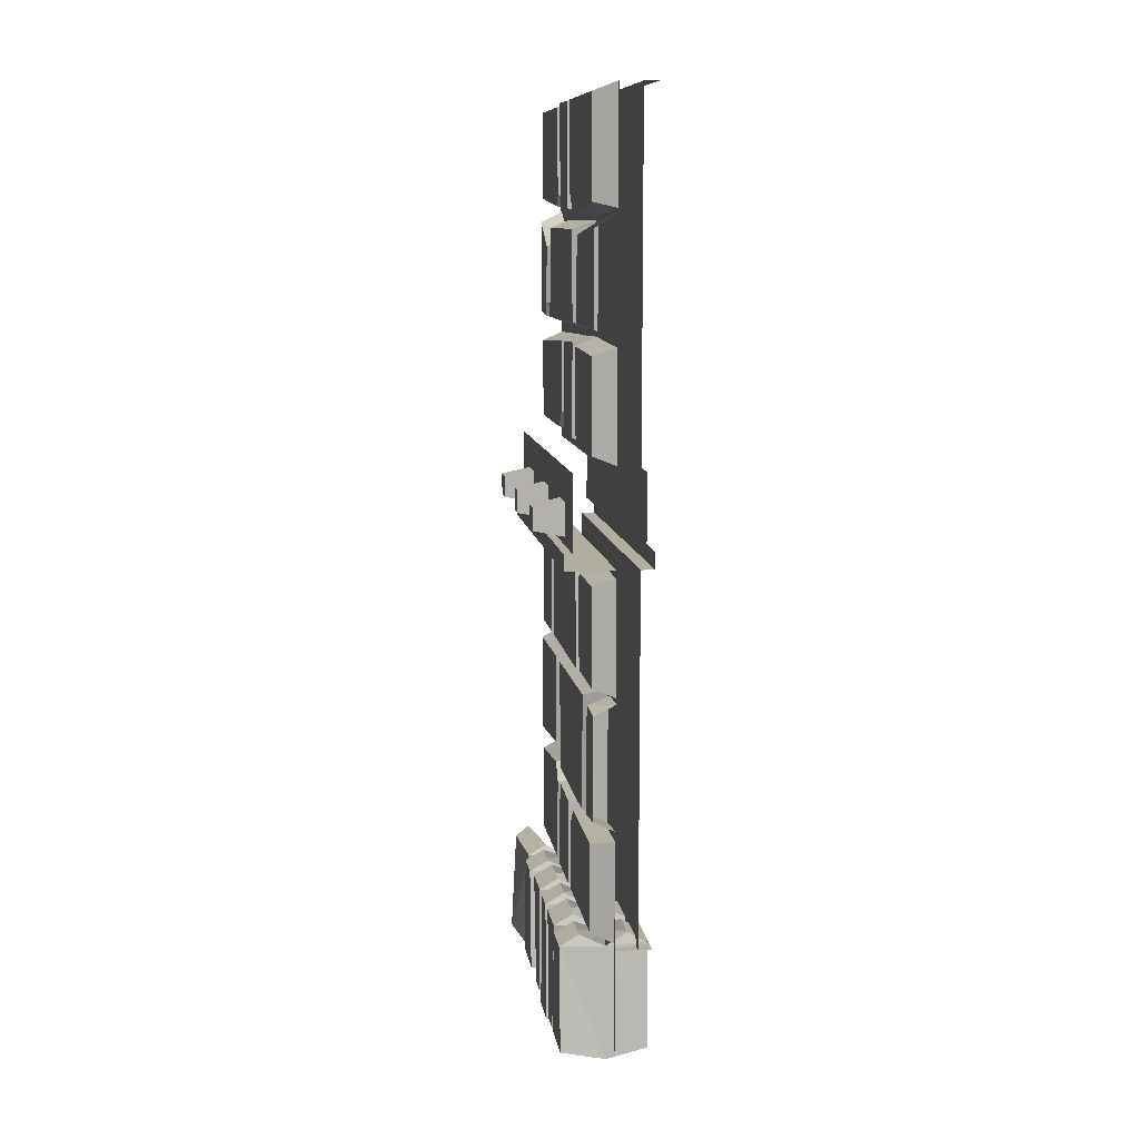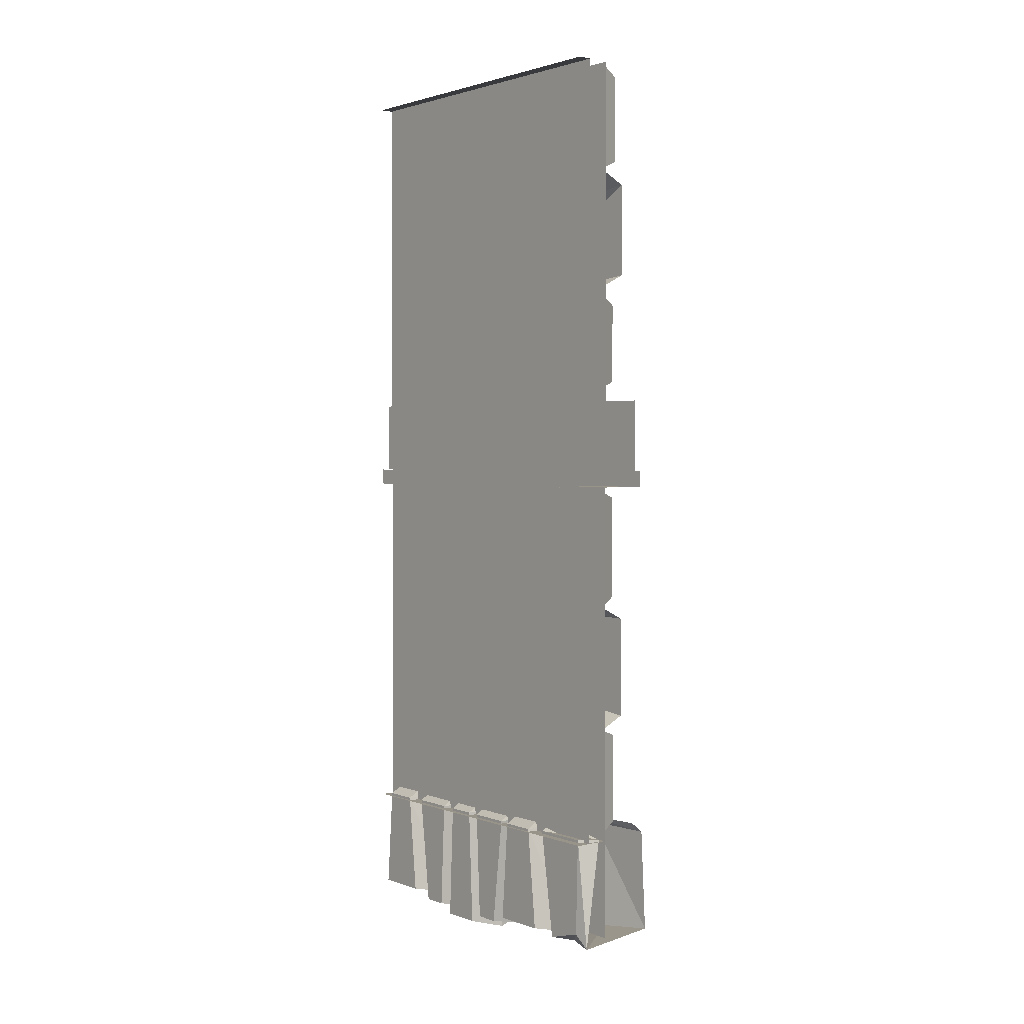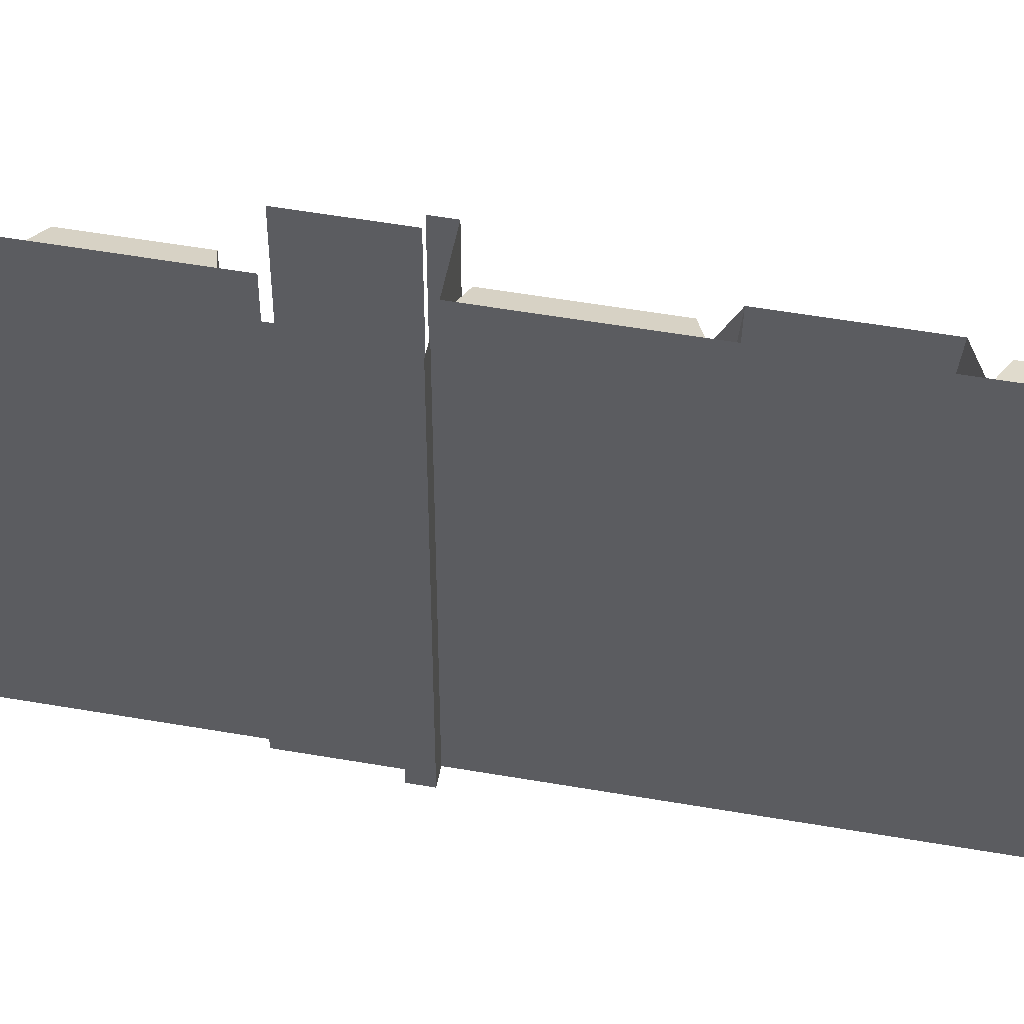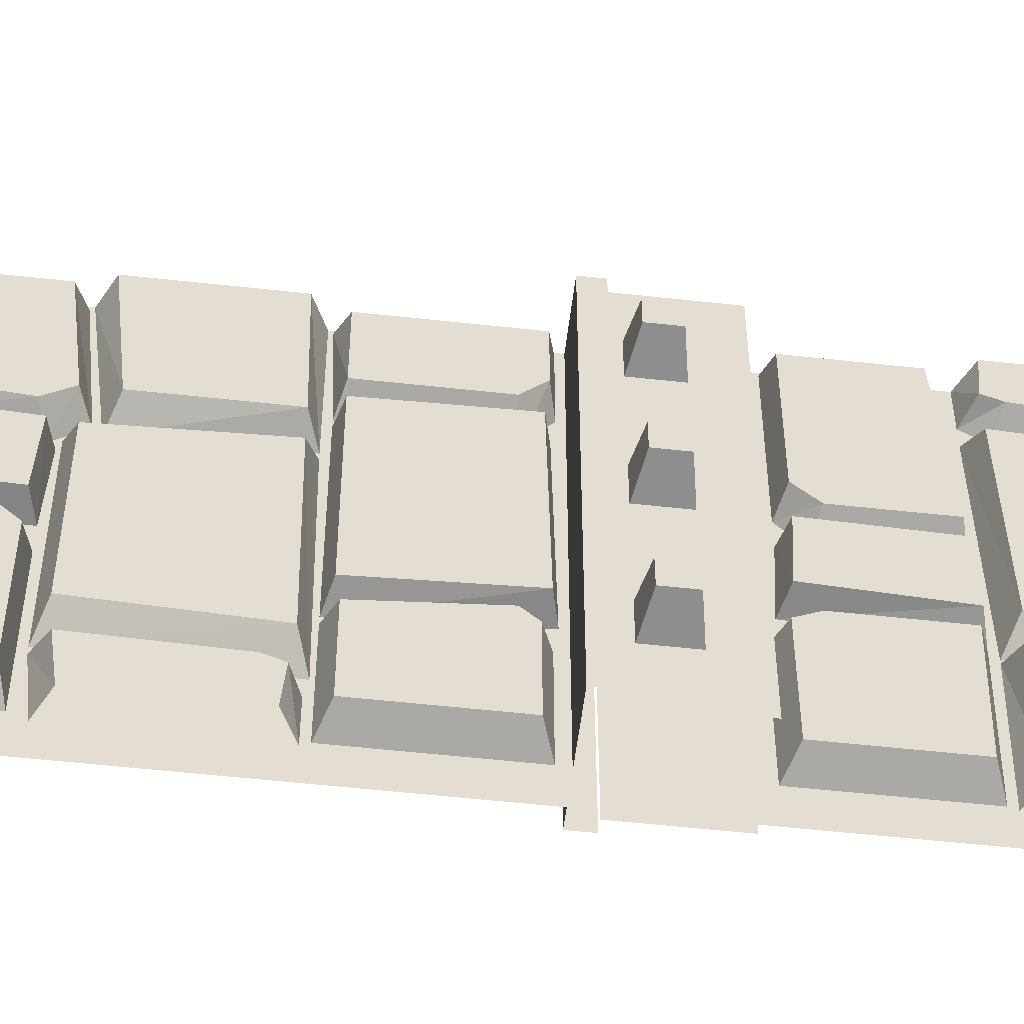
<metadata>
{"format":"obj","ext":"obj","renderer":"f3d","projection":"perspective","resolution":1024,"background":"white","views":[{"elev":10.4,"azim":171.5,"up":"+Y"},{"elev":1.9,"azim":-38.9,"up":"+Y"},{"elev":52.8,"azim":-79.4,"up":"+Z"},{"elev":-54.7,"azim":83.3,"up":"+Z"}]}
</metadata>
<code>
v -0.3359 -0.2969 -0.4609
v -0.3359 -0.3203 -0.1328
v -0.3984 -0.3359 -0.1172
v -0.3984 -0.3125 -0.4922
v -0.3359 -0.02344 -0.4609
v -0.3359 -0.02344 -0.08594
v -0.3359 -0.2734 -0.08594
v -0.3984 -0.2891 -0.0625
v -0.3984 0 -0.4922
v -0.3984 -0.007812 -0.0625
v -0.3359 -0.3203 0.09375
v -0.3359 -0.02344 0.1094
v -0.3984 -0.007812 0.125
v -0.3984 -0.3359 0.1016
v -0.3359 -0.3125 -0.04688
v -0.3359 -0.02344 -0.03906
v -0.3984 -0.007812 -0.04688
v -0.3984 -0.3281 -0.05469
v -0.3359 -0.3047 0.1719
v -0.3359 -0.2812 0.4688
v -0.3984 -0.3047 0.4922
v -0.3984 -0.3281 0.1562
v -0.3359 -0.2734 0.1406
v -0.3359 -0.03125 0.4688
v -0.3984 -0.007812 0.4922
v -0.3984 -0.2891 0.1172
v -0.3359 -0.03125 0.1641
v -0.3984 -0.007812 0.1406
v -0.3359 -0.9297 0.125
v -0.3359 -0.9297 0.4609
v -0.3984 -0.9453 0.4922
v -0.3984 -0.9453 0.1094
v -0.3359 -0.8828 0.07812
v -0.3359 -0.7031 0.4609
v -0.3984 -0.6797 0.4922
v -0.3359 -0.6797 0.07812
v -0.3984 -0.6641 0.05469
v -0.3984 -0.8984 0.05469
v -0.3359 -0.6719 -0.1328
v -0.3359 -0.9375 -0.1172
v -0.3984 -0.9531 -0.125
v -0.3984 -0.6562 -0.1484
v -0.3359 -0.6797 0.03125
v -0.3359 -0.9297 0.03906
v -0.3984 -0.9453 0.04688
v -0.3984 -0.6641 0.03906
v -0.3359 -0.9453 -0.4688
v -0.3359 -0.9453 -0.2031
v -0.3984 -0.9688 -0.1875
v -0.3984 -0.9688 -0.4922
v -0.3359 -0.6875 -0.4688
v -0.3359 -0.6797 -0.1797
v -0.3359 -0.8984 -0.1797
v -0.3984 -0.9141 -0.1562
v -0.3984 -0.6641 -0.4922
v -0.3984 -0.6562 -0.1562
v -0.3359 -2 -0.1484
v -0.3359 -2 -0.4531
v -0.3984 -1.984 -0.4844
v -0.3984 -1.984 -0.1328
v -0.3359 -2.047 -0.1016
v -0.3359 -2.25 -0.4531
v -0.3984 -2.273 -0.4844
v -0.3359 -2.25 -0.1016
v -0.3984 -2.266 -0.07812
v -0.3984 -2.031 -0.07812
v -0.3359 -2.25 0.125
v -0.3359 -1.992 0.1094
v -0.3984 -1.977 0.1172
v -0.3984 -2.266 0.1406
v -0.3359 -2.25 -0.05469
v -0.3359 -2 -0.0625
v -0.3984 -1.984 -0.07031
v -0.3984 -2.266 -0.0625
v -0.3359 -1.984 0.4688
v -0.3359 -1.953 0.1953
v -0.3984 -1.93 0.1797
v -0.3984 -1.961 0.4922
v -0.3359 -2.242 0.4688
v -0.3359 -2.242 0.1797
v -0.3359 -2.008 0.1562
v -0.3984 -1.992 0.1328
v -0.3984 -2.266 0.4922
v -0.3984 -2.266 0.1562
v -0.3359 -1.617 -0.3203
v -0.3359 -1.625 0.1172
v -0.3359 -1.945 0.1016
v -0.3359 -1.945 -0.3047
v -0.3984 -1.969 -0.3438
v -0.3984 -1.594 -0.3594
v -0.3984 -1.602 0.1562
v -0.3984 -1.969 0.1406
v -0.3359 -0.625 0.3125
v -0.3359 -0.6172 -0.1328
v -0.3359 -0.3672 -0.1172
v -0.3359 -0.3672 0.2969
v -0.3984 -0.3438 0.3359
v -0.3984 -0.6484 0.3516
v -0.3984 -0.6406 -0.1719
v -0.3984 -0.3438 -0.1562
v -0.3359 -1.625 -0.4062
v -0.3359 -1.633 -0.5
v -0.3984 -1.602 -0.5
v -0.3984 -1.602 -0.3984
v -0.3359 -1.664 -0.3906
v -0.3359 -1.922 -0.5
v -0.3359 -1.938 -0.3828
v -0.3984 -1.969 -0.3594
v -0.3984 -1.953 -0.5
v -0.3984 -1.648 -0.3672
v -0.3359 -1.891 0.1953
v -0.3359 -1.922 0.5
v -0.3984 -1.953 0.5
v -0.3984 -1.914 0.1641
v -0.3359 -1.625 0.1953
v -0.3359 -1.633 0.5
v -0.3984 -1.602 0.1719
v -0.3984 -1.602 0.5
v -0.3359 -0.625 0.4062
v -0.3359 -0.6172 0.5
v -0.3984 -0.6484 0.5
v -0.3984 -0.6484 0.3984
v -0.3359 -0.5859 0.3906
v -0.3359 -0.3516 0.5
v -0.3359 -0.4219 0.375
v -0.3984 -0.3906 0.3516
v -0.3984 -0.3203 0.5
v -0.3984 -0.6016 0.3672
v -0.3359 -0.3828 -0.2109
v -0.3359 -0.3516 -0.5
v -0.3984 -0.3203 -0.5
v -0.3984 -0.3594 -0.1797
v -0.3359 -0.6172 -0.2031
v -0.3359 -0.6172 -0.5
v -0.3984 -0.6406 -0.1797
v -0.3984 -0.6484 -0.5
v -0.3359 -1.273 0.4609
v -0.3359 -1.273 0.3281
v -0.3984 -1.258 0.3125
v -0.3984 -1.258 0.4922
v -0.3359 -1.57 0.4609
v -0.3359 -1.57 0.2812
v -0.3359 -1.32 0.2812
v -0.3984 -1.305 0.2578
v -0.3984 -1.594 0.4922
v -0.3984 -1.586 0.2578
v -0.3359 -1.273 -0.1875
v -0.3359 -1.57 -0.2031
v -0.3984 -1.586 -0.2188
v -0.3984 -1.258 -0.1953
v -0.3359 -1.281 0.2422
v -0.3359 -1.57 0.2344
v -0.3984 -1.586 0.2422
v -0.3984 -1.266 0.25
v -0.3359 -1.289 -0.2656
v -0.3359 -1.289 -0.4688
v -0.3984 -1.266 -0.4922
v -0.3984 -1.266 -0.25
v -0.3359 -1.32 -0.2344
v -0.3359 -1.562 -0.4688
v -0.3984 -1.586 -0.4922
v -0.3984 -1.305 -0.2109
v -0.3359 -1.562 -0.2578
v -0.3984 -1.586 -0.2344
v -0.2578 -1.242 0.5
v -0.2578 -1.242 -0.5
v -0.2578 -1.195 -0.5
v -0.2578 -1.195 0.5
v -0.3984 -1.242 0.5
v -0.3984 -1.242 -0.5
v -0.3984 -2.289 0.5
v -0.3984 -2.289 -0.5
v -0.5 -2.289 0.5
v -0.5 -2.289 -0.5
v -0.3984 0 -0.5
v -0.3984 0 0.5
v -0.3984 -1 0.5
v -0.3984 -1 -0.5
v -0.2812 -1.078 -0.04688
v -0.2812 -1.078 0.04688
v -0.1953 -1.094 0.03125
v -0.1953 -1.094 -0.03125
v -0.2812 -1.172 -0.04688
v -0.1953 -1.156 -0.03125
v -0.2812 -1.172 0.04688
v -0.1953 -1.156 0.03125
v -0.2812 -1.078 0.2734
v -0.2812 -1.078 0.3672
v -0.1953 -1.094 0.3516
v -0.1953 -1.094 0.2891
v -0.2812 -1.172 0.2734
v -0.1953 -1.156 0.2891
v -0.2812 -1.172 0.3672
v -0.1953 -1.156 0.3516
v -0.2812 -1.078 -0.3672
v -0.2812 -1.078 -0.2734
v -0.1953 -1.094 -0.2891
v -0.1953 -1.094 -0.3516
v -0.2812 -1.172 -0.3672
v -0.1953 -1.156 -0.3516
v -0.2812 -1.172 -0.2734
v -0.1953 -1.156 -0.2891
v -0.2812 -1.195 0.5
v -0.2812 -1.195 -0.5
v -0.2812 -1.125 -0.5
v -0.2812 -1.125 0.5
v -0.2812 -0.9844 -0.5
v -0.2812 -0.9844 0.5
v -0.2812 -1.008 -0.04688
v -0.2812 -1.008 0.04688
v -0.2812 -1.008 0.2734
v -0.2812 -1.008 0.3672
v -0.2812 -1.008 -0.3672
v -0.2812 -1.008 -0.2734
v -0.4609 -1 -0.5
v -0.4609 -1 0.5
v -0.4609 -0.8281 0.5
v -0.4609 -0.8281 -0.5
v -0.4609 -0.5156 0.5
v -0.4609 -0.5156 -0.5
v -0.4609 0 0.5
v -0.4609 0 -0.5
v -0.5 0 0.5
v -0.5 0 -0.5
v -0.5 -1.242 -0.5
v -0.5 -1.242 0.5
v -0.5 -1.195 0.5
v -0.5 -1.195 -0.5
v -0.4609 -1.242 0.5
v -0.4609 -1.242 -0.5
v -0.4609 -1.781 0.5
v -0.4609 -1.781 -0.5
v -0.4609 -2.141 -0.5
v -0.4609 -2.141 0.5
v -0.4609 -2.289 -0.5
v -0.4609 -2.289 0.5
v -0.4766 -1.195 -0.5
v -0.4766 -1.195 0.5
v -0.4766 -1.125 0.5
v -0.4766 -1.125 -0.5
v -0.4766 -0.9844 0.5
v -0.4766 -0.9844 -0.5
v -0.4922 -2.578 0.1328
v -0.4922 -2.578 0.2891
v -0.4922 -2.281 0.2578
v -0.4922 -2.281 0.1562
v -0.375 -2.281 0.1406
v -0.375 -2.602 0.1016
v -0.375 -2.602 0.3281
v -0.375 -2.281 0.2734
v -0.4375 -2.25 0.2578
v -0.4375 -2.25 0.1562
v -0.25 -2.578 0.2891
v -0.25 -2.578 0.1328
v -0.25 -2.281 0.1562
v -0.25 -2.281 0.2578
v -0.3047 -2.25 0.1562
v -0.3047 -2.25 0.2578
v -0.3984 -2.578 0.5
v -0.3984 -2.578 -0.5
v -0.375 -2.625 0.08594
v -0.375 -2.281 0.1328
v -0.4844 -2.281 0.1172
v -0.4844 -2.602 0.07812
v -0.375 -2.625 -0.007812
v -0.2578 -2.602 0.007812
v -0.2578 -2.602 0.07812
v -0.2578 -2.281 0.1172
v -0.3125 -2.25 0.1172
v -0.3125 -2.25 -0.007812
v -0.2578 -2.281 -0.007812
v -0.375 -2.281 -0.02344
v -0.4844 -2.602 0.007812
v -0.4844 -2.281 -0.007812
v -0.4297 -2.25 -0.007812
v -0.4297 -2.25 0.1172
v -0.4922 -2.578 -0.4844
v -0.4922 -2.578 -0.3281
v -0.4922 -2.281 -0.3594
v -0.4922 -2.281 -0.4609
v -0.375 -2.281 -0.4766
v -0.375 -2.602 -0.4922
v -0.375 -2.602 -0.2891
v -0.375 -2.281 -0.3438
v -0.4375 -2.25 -0.3594
v -0.4375 -2.25 -0.4609
v -0.25 -2.578 -0.3281
v -0.25 -2.578 -0.4844
v -0.25 -2.281 -0.4609
v -0.25 -2.281 -0.3594
v -0.3047 -2.25 -0.4609
v -0.3047 -2.25 -0.3594
v -0.375 -2.281 -0.3203
v -0.375 -2.625 -0.2734
v -0.4844 -2.602 -0.2656
v -0.4844 -2.281 -0.3047
v -0.4297 -2.25 -0.3047
v -0.4297 -2.25 -0.1797
v -0.4844 -2.281 -0.1797
v -0.375 -2.281 -0.1641
v -0.375 -2.625 -0.1797
v -0.2578 -2.602 -0.1953
v -0.2578 -2.281 -0.1797
v -0.3125 -2.25 -0.1797
v -0.3125 -2.25 -0.3047
v -0.2578 -2.281 -0.3047
v -0.2578 -2.602 -0.2656
v -0.4844 -2.602 -0.1953
v -0.375 -2.625 0.3359
v -0.375 -2.281 0.2812
v -0.2656 -2.281 0.3047
v -0.2656 -2.594 0.3516
v -0.4688 -2.602 0.5
v -0.4766 -2.562 0.4609
v -0.4766 -2.594 0.3516
v -0.4766 -2.281 0.3047
v -0.4219 -2.25 0.3047
v -0.4219 -2.281 0.5
v -0.4766 -2.281 0.4688
v -0.2344 -2.578 0.5
v -0.25 -2.281 0.5
v -0.3203 -2.25 0.3047
v -0.2891 -2.25 0.5
v -0.375 -2.281 -0.1484
v -0.375 -2.656 -0.1641
v -0.4844 -2.625 -0.1484
v -0.4844 -2.281 -0.1328
v -0.4297 -2.25 -0.1328
v -0.4297 -2.25 -0.04688
v -0.4844 -2.281 -0.04688
v -0.375 -2.281 -0.03125
v -0.375 -2.656 -0.01562
v -0.2578 -2.625 -0.03125
v -0.2578 -2.281 -0.04688
v -0.3125 -2.25 -0.04688
v -0.3125 -2.25 -0.1328
v -0.2578 -2.281 -0.1328
v -0.2578 -2.625 -0.1484
v -0.4844 -2.625 -0.03125
f 1 2 3
f 1 3 4
f 2 7 8
f 2 8 3
f 11 14 15
f 15 14 18
f 19 20 21
f 19 21 22
f 19 22 23
f 23 22 26
f 79 83 80
f 80 83 84
f 93 98 94
f 94 98 99
f 106 107 108
f 106 108 109
f 111 112 113
f 111 113 114
f 141 145 142
f 142 145 146
f 148 152 153
f 148 153 149
f 160 163 164
f 160 164 161
f 1 4 5
f 1 5 6
f 1 6 7
f 1 7 2
f 5 4 9
f 5 9 6
f 6 9 10
f 6 10 7
f 7 10 8
f 11 12 13
f 11 13 14
f 11 15 12
f 12 15 16
f 12 16 17
f 12 17 13
f 15 18 16
f 16 18 17
f 19 23 20
f 20 23 24
f 20 24 25
f 20 25 21
f 23 26 27
f 23 27 24
f 24 27 28
f 24 28 25
f 27 26 28
f 75 76 77
f 75 77 78
f 75 78 79
f 75 79 80
f 75 80 81
f 75 81 76
f 76 81 82
f 76 82 77
f 79 78 83
f 80 84 81
f 81 84 82
f 93 94 95
f 93 95 96
f 93 96 97
f 93 97 98
f 94 99 95
f 95 99 100
f 95 100 96
f 96 100 97
f 101 102 103
f 101 103 104
f 101 104 105
f 101 105 102
f 102 105 106
f 106 105 107
f 105 104 110
f 105 110 107
f 107 110 108
f 111 114 115
f 111 115 116
f 111 116 112
f 115 114 117
f 115 117 116
f 116 117 118
f 137 138 139
f 137 139 140
f 137 140 141
f 137 141 142
f 137 142 143
f 137 143 138
f 138 143 144
f 138 144 139
f 141 140 145
f 142 146 143
f 143 146 144
f 147 148 149
f 147 149 150
f 147 150 151
f 147 151 148
f 148 151 152
f 151 150 154
f 151 154 152
f 152 154 153
f 155 156 157
f 155 157 158
f 155 158 159
f 155 159 156
f 156 159 160
f 156 160 161
f 156 161 157
f 159 158 162
f 159 162 163
f 159 163 160
f 163 162 164
f 261 262 263
f 261 263 264
f 261 264 265
f 261 265 266
f 261 266 267
f 261 267 262
f 262 267 268
f 262 268 269
f 269 268 270
f 270 268 271
f 270 271 272
f 272 271 265
f 272 265 273
f 272 273 274
f 272 274 275
f 275 274 276
f 276 274 263
f 276 263 262
f 265 264 273
f 273 264 263
f 273 263 274
f 265 271 266
f 266 271 267
f 267 271 268
f 293 294 295
f 293 295 296
f 293 296 297
f 297 296 298
f 298 296 299
f 298 299 300
f 300 299 301
f 300 301 302
f 300 302 303
f 300 303 304
f 304 303 305
f 305 303 306
f 305 306 293
f 293 306 294
f 294 306 307
f 294 307 301
f 294 301 308
f 294 308 295
f 295 308 299
f 295 299 296
f 301 299 308
f 301 307 302
f 302 307 306
f 302 306 303
f 324 325 326
f 324 326 327
f 324 327 328
f 328 327 329
f 329 327 330
f 329 330 331
f 331 330 332
f 331 332 333
f 331 333 334
f 331 334 335
f 335 334 336
f 336 334 337
f 336 337 324
f 324 337 325
f 325 337 338
f 325 338 332
f 325 332 339
f 325 339 326
f 326 339 330
f 326 330 327
f 332 330 339
f 332 338 333
f 333 338 337
f 333 337 334
f 29 30 31
f 29 31 32
f 29 32 33
f 33 32 38
f 47 48 49
f 47 49 50
f 48 53 54
f 48 54 49
f 29 33 30
f 30 33 34
f 30 34 35
f 30 35 31
f 34 36 37
f 34 37 35
f 36 33 38
f 36 38 37
f 47 50 51
f 47 51 52
f 47 52 53
f 47 53 48
f 51 50 55
f 51 55 52
f 52 55 56
f 52 56 53
f 53 56 54
f 33 36 34
f 39 40 41
f 39 41 42
f 39 42 43
f 39 43 40
f 40 43 44
f 44 43 46
f 44 46 45
f 43 42 46
f 40 44 45
f 40 45 41
f 57 58 59
f 57 59 60
f 57 60 61
f 57 61 58
f 58 61 62
f 58 62 63
f 58 63 59
f 64 61 66
f 64 66 65
f 61 60 66
f 61 64 62
f 243 244 245
f 243 245 246
f 243 246 247
f 243 247 248
f 243 248 244
f 244 248 249
f 244 249 245
f 245 249 250
f 245 250 251
f 245 251 246
f 246 251 252
f 246 252 247
f 253 254 255
f 253 255 256
f 253 256 250
f 253 250 249
f 253 249 254
f 254 249 248
f 254 248 255
f 255 248 247
f 255 247 257
f 255 257 256
f 256 257 258
f 256 258 250
f 277 278 279
f 277 279 280
f 277 280 281
f 277 281 282
f 277 282 278
f 278 282 283
f 278 283 279
f 279 283 284
f 279 284 285
f 279 285 280
f 280 285 286
f 280 286 281
f 287 288 289
f 287 289 290
f 287 290 284
f 287 284 283
f 287 283 288
f 288 283 282
f 288 282 289
f 289 282 281
f 289 281 291
f 289 291 290
f 290 291 292
f 290 292 284
f 309 310 311
f 309 311 312
f 309 312 313
f 309 313 314
f 309 314 315
f 309 315 310
f 310 315 316
f 310 316 317
f 317 316 318
f 318 316 319
f 318 319 313
f 313 319 314
f 314 319 315
f 315 319 316
f 313 312 320
f 320 312 311
f 320 311 321
f 321 311 322
f 321 322 323
f 322 311 310
f 62 64 65
f 62 65 63
f 67 68 69
f 67 69 70
f 67 71 68
f 68 71 72
f 68 72 73
f 68 73 69
f 72 71 74
f 72 74 73
f 85 86 87
f 85 87 88
f 85 88 89
f 85 89 90
f 85 90 86
f 86 90 91
f 86 91 87
f 87 91 92
f 119 123 120
f 120 123 124
f 124 123 125
f 124 125 126
f 124 126 127
f 123 128 125
f 125 128 126
f 129 130 131
f 129 131 132
f 129 132 133
f 129 133 134
f 129 134 130
f 133 132 135
f 67 70 71
f 71 70 74
f 87 92 88
f 88 92 89
f 119 120 121
f 119 121 122
f 119 122 123
f 123 122 128
f 133 135 134
f 134 135 136
f 165 166 167
f 165 167 168
f 225 226 227
f 225 227 228
f 166 165 169
f 166 169 170
f 183 184 185
f 185 184 186
f 191 192 193
f 193 192 194
f 199 200 201
f 201 200 202
f 229 226 225
f 229 225 230
f 170 169 171
f 170 171 172
f 172 171 173
f 172 173 174
f 175 176 177
f 175 177 178
f 259 260 172
f 259 172 171
f 259 171 260
f 260 171 172
f 179 180 181
f 179 181 182
f 179 182 183
f 183 182 184
f 185 186 180
f 180 186 181
f 181 186 182
f 182 186 184
f 187 188 189
f 187 189 190
f 187 190 191
f 191 190 192
f 193 194 188
f 188 194 189
f 189 194 190
f 190 194 192
f 195 196 197
f 195 197 198
f 195 198 199
f 199 198 200
f 201 202 196
f 196 202 197
f 197 202 198
f 198 202 200
f 203 204 205
f 203 205 206
f 237 238 239
f 237 239 240
f 206 205 207
f 206 207 208
f 240 239 241
f 240 241 242
f 180 179 209
f 180 209 210
f 188 187 211
f 188 211 212
f 196 195 213
f 196 213 214
f 215 216 217
f 215 217 218
f 218 217 219
f 218 219 220
f 220 219 221
f 220 221 222
f 222 221 223
f 222 223 224
f 229 230 231
f 231 230 232
f 231 232 233
f 231 233 234
f 234 233 235
f 234 235 236

</code>
